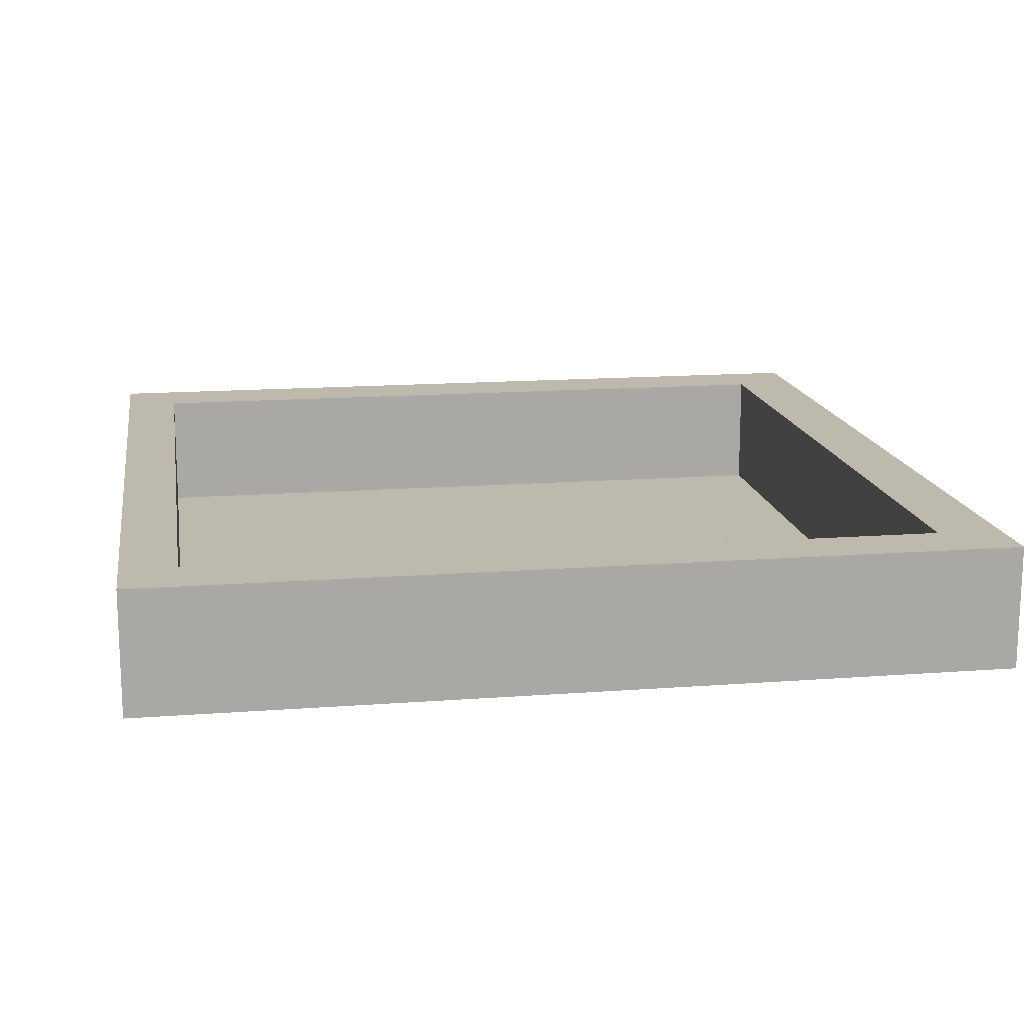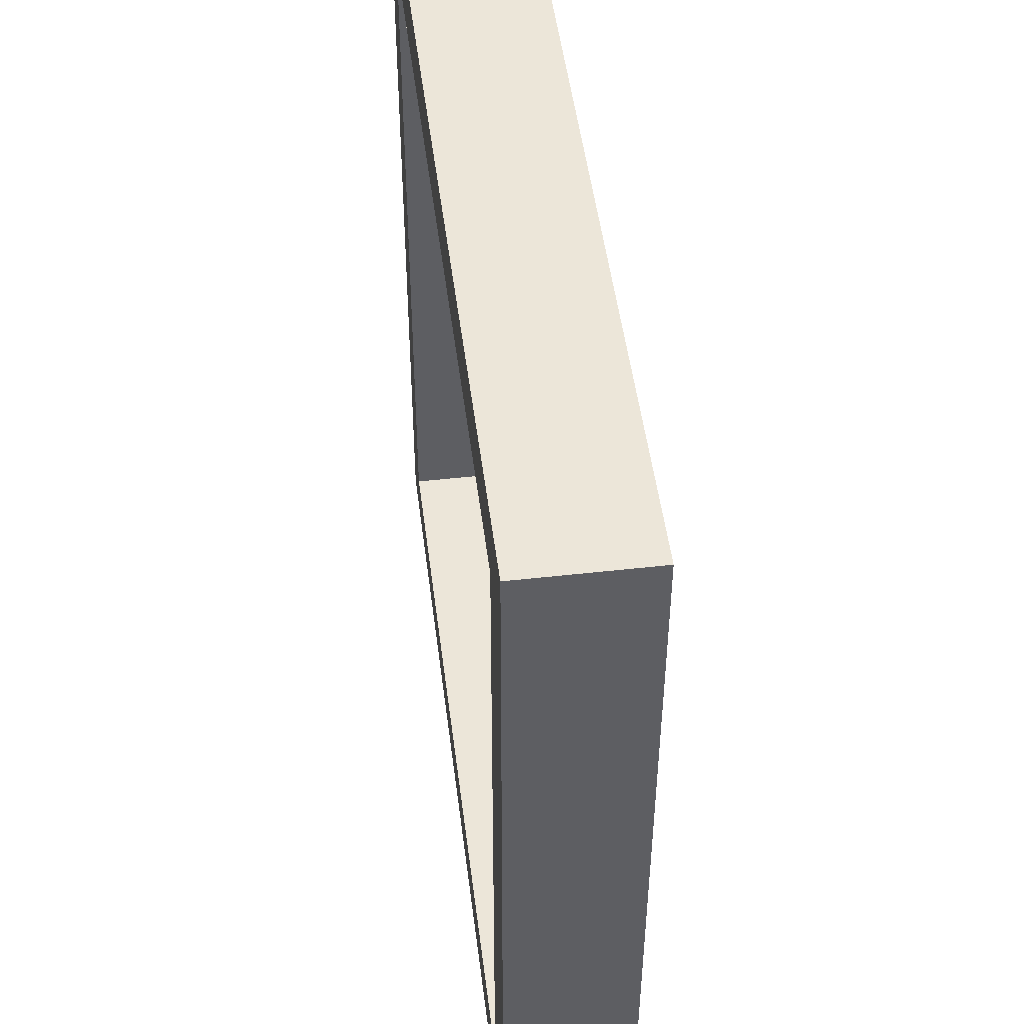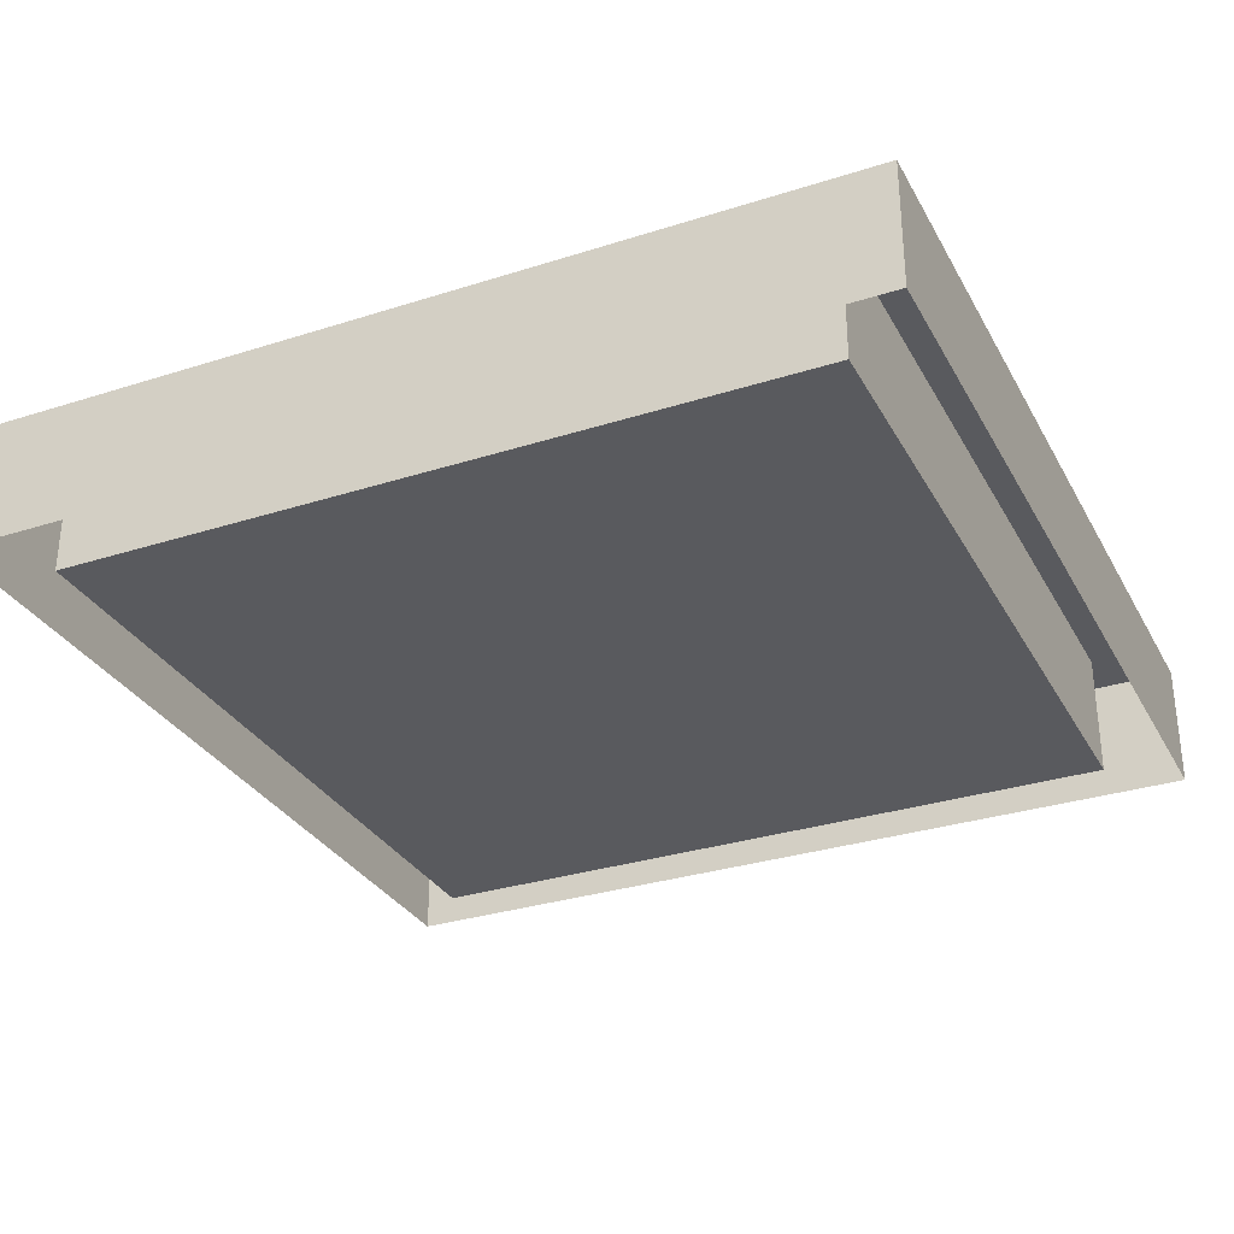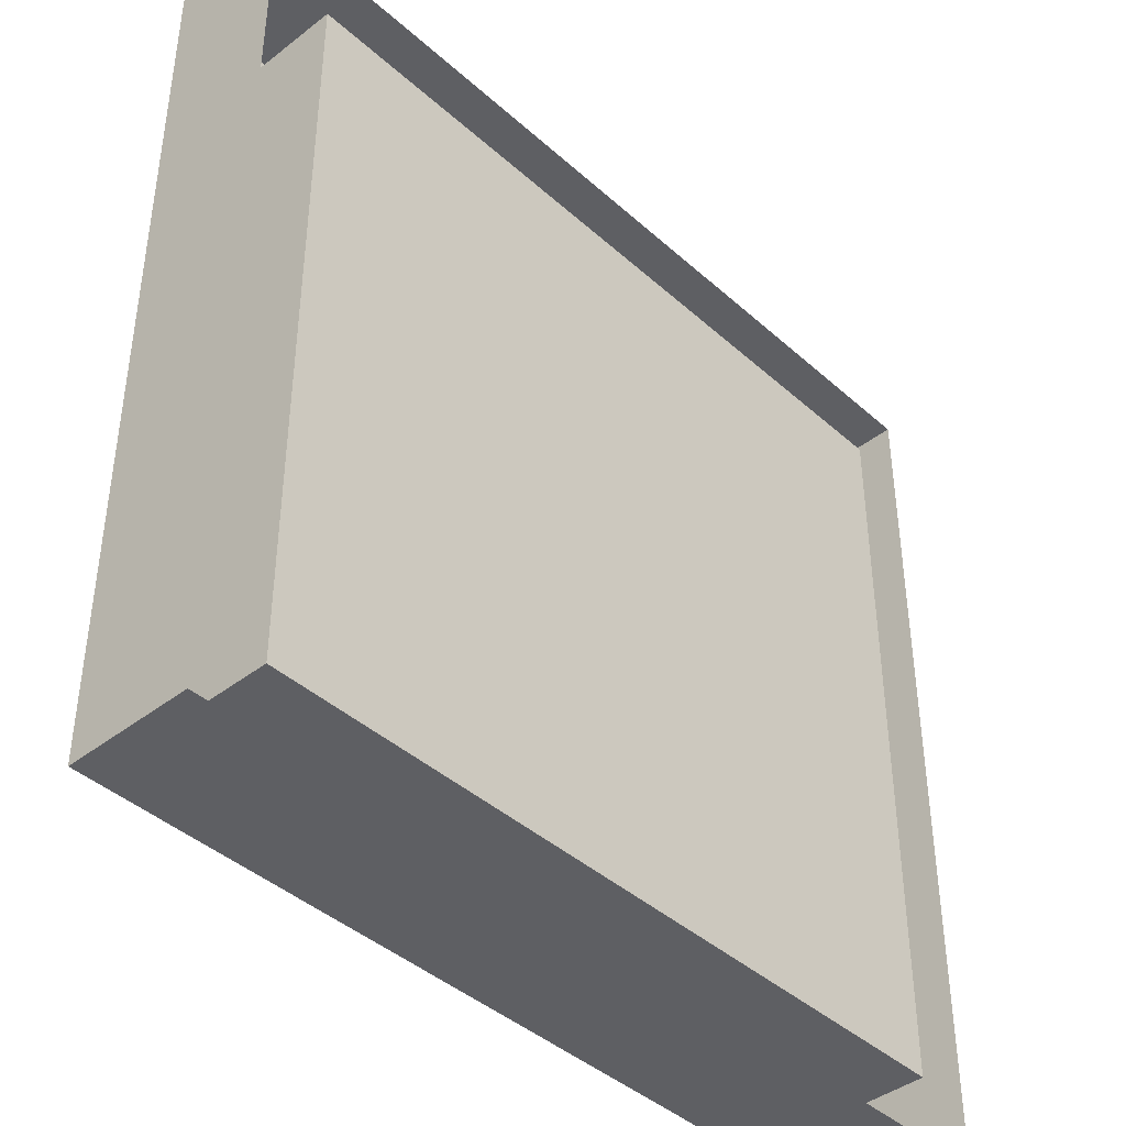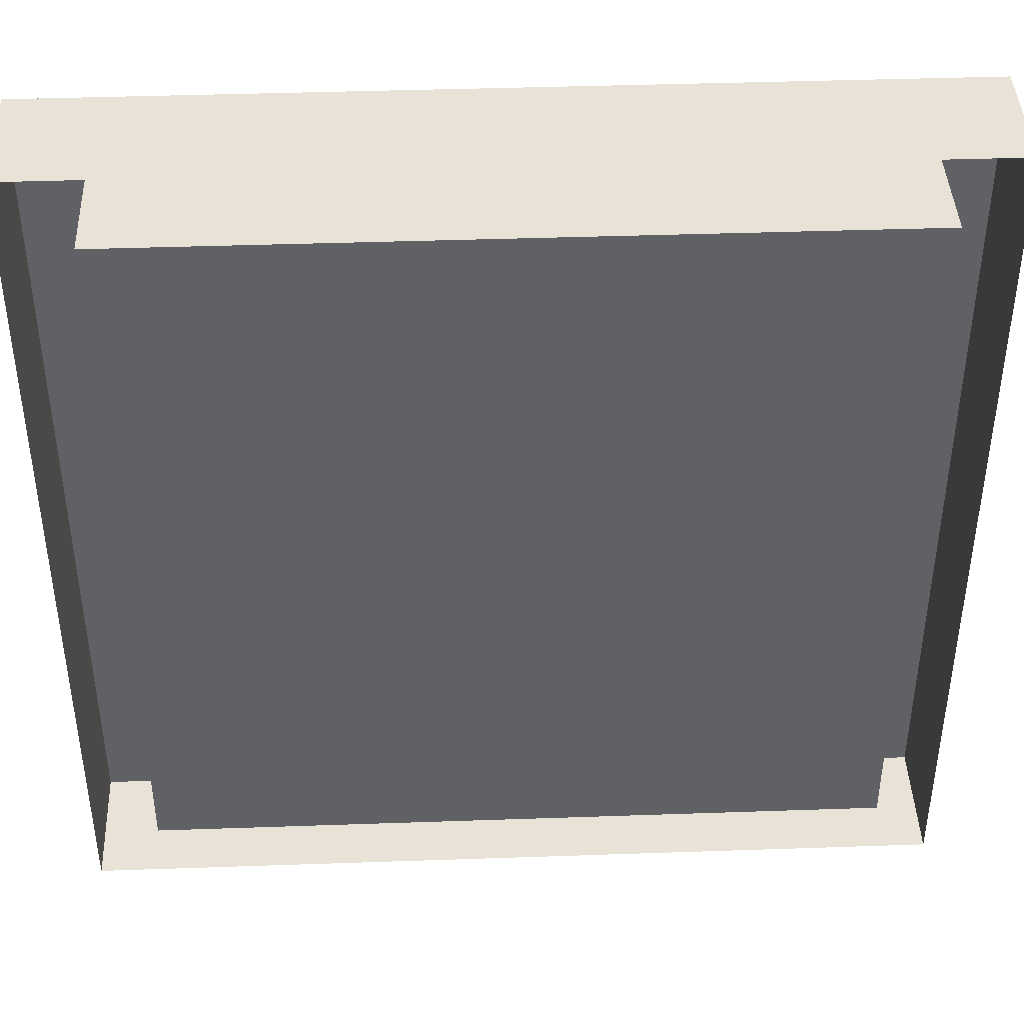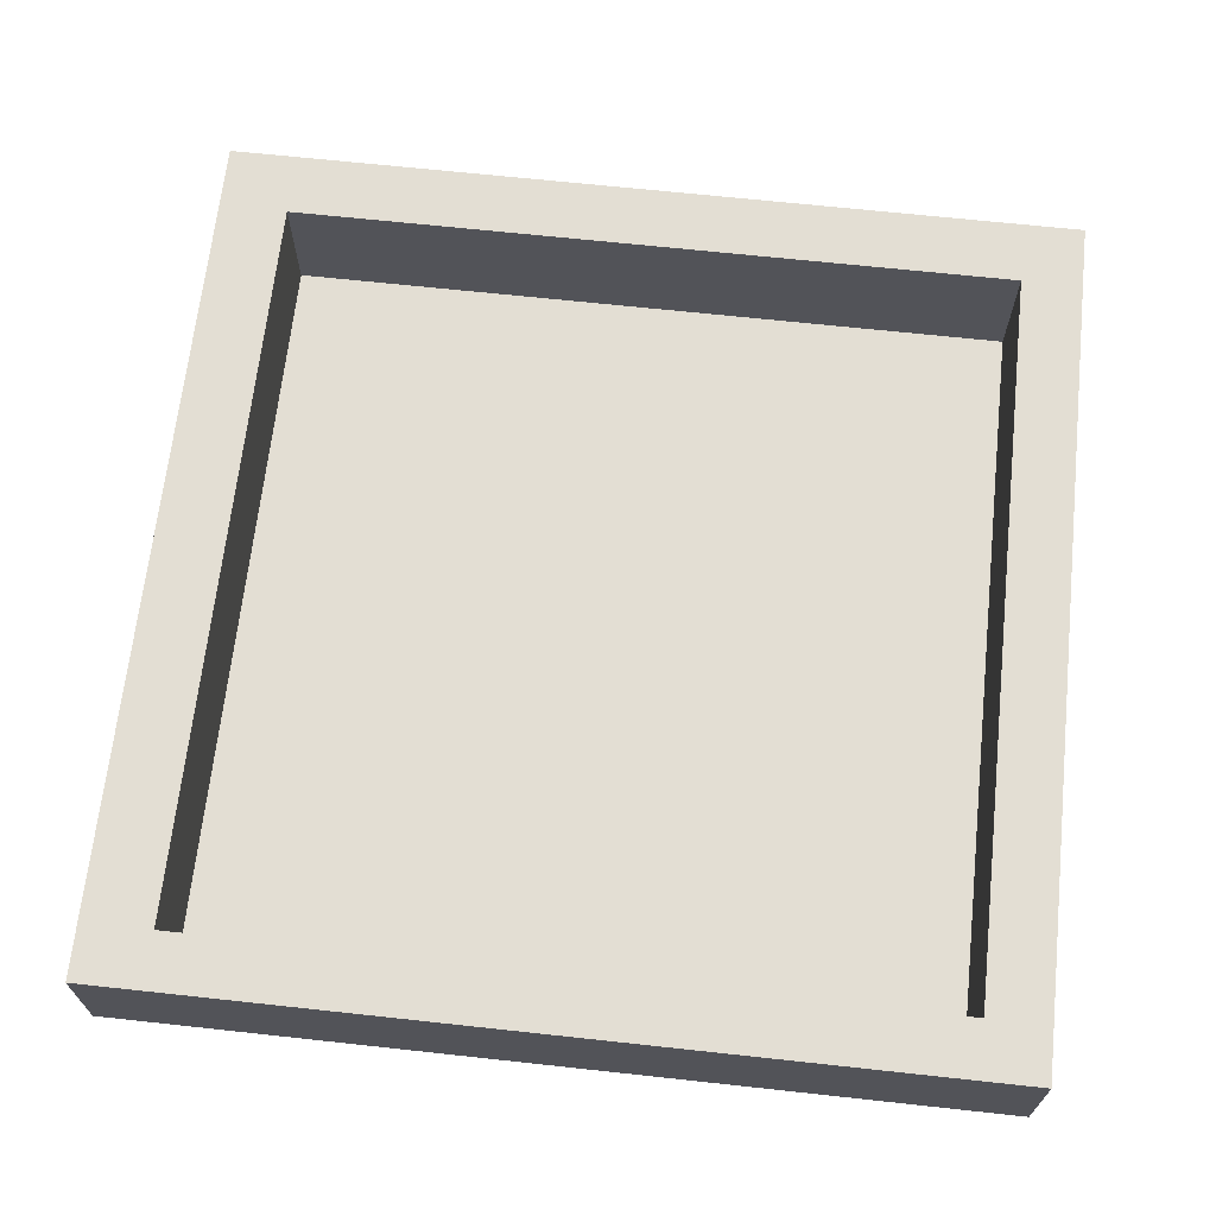
<metadata>
{"format":"obj","ext":"obj","renderer":"f3d","projection":"perspective","resolution":1024,"background":"white","views":[{"elev":15.2,"azim":170.8,"up":"+Y"},{"elev":49.3,"azim":-97.1,"up":"+Z"},{"elev":-31.2,"azim":-65.5,"up":"+Y"},{"elev":-41.8,"azim":-47.0,"up":"+Z"},{"elev":41.9,"azim":-2.4,"up":"+Z"},{"elev":67.2,"azim":96.2,"up":"+Y"}]}
</metadata>
<code>
v -3.051 0.7502 3.051
v 3.051 0.7502 3.051
v -3.051 0.7502 -3.051
v 3.051 0.7502 -3.051
v 3.051 0.7502 -2.621
v -3.051 0.7502 -2.621
v 3.051 0.7502 2.565
v -3.051 0.7502 2.565
v -2.594 0.7502 3.051
v -2.594 0.7502 2.565
v -2.594 0.7502 -2.621
v -2.594 0.7502 -3.051
v 2.66 0.7502 3.051
v 2.66 0.7502 2.565
v 2.66 0.7502 -2.621
v 2.66 0.7502 -3.051
v -3.051 1.627 3.051
v -2.594 1.627 3.051
v -2.594 1.627 2.565
v -3.051 1.627 2.565
v -2.594 1.627 -2.621
v -3.051 1.627 -2.621
v -2.594 1.627 -3.051
v -3.051 1.627 -3.051
v 2.66 1.627 3.051
v 2.66 1.627 2.565
v 2.66 1.627 -2.621
v 2.66 1.627 -3.051
v 3.051 1.627 3.051
v 3.051 1.627 2.565
v 3.051 1.627 -2.621
v 3.051 1.627 -3.051
o pPlane1
f 17 18 19 20
f 22 21 23 24
f 20 19 21 22
f 18 25 26 19
f 11 10 14 15
f 23 21 27 28
f 25 29 30 26
f 27 26 30 31
f 28 27 31 32
f 1 9 18 17
f 8 1 17 20
f 12 3 24 23
f 3 6 22 24
f 10 11 21 19
f 6 8 20 22
f 9 13 25 18
f 14 10 19 26
f 11 15 27 21
f 16 12 23 28
f 13 2 29 25
f 2 7 30 29
f 15 14 26 27
f 7 5 31 30
f 5 4 32 31
f 4 16 28 32

</code>
